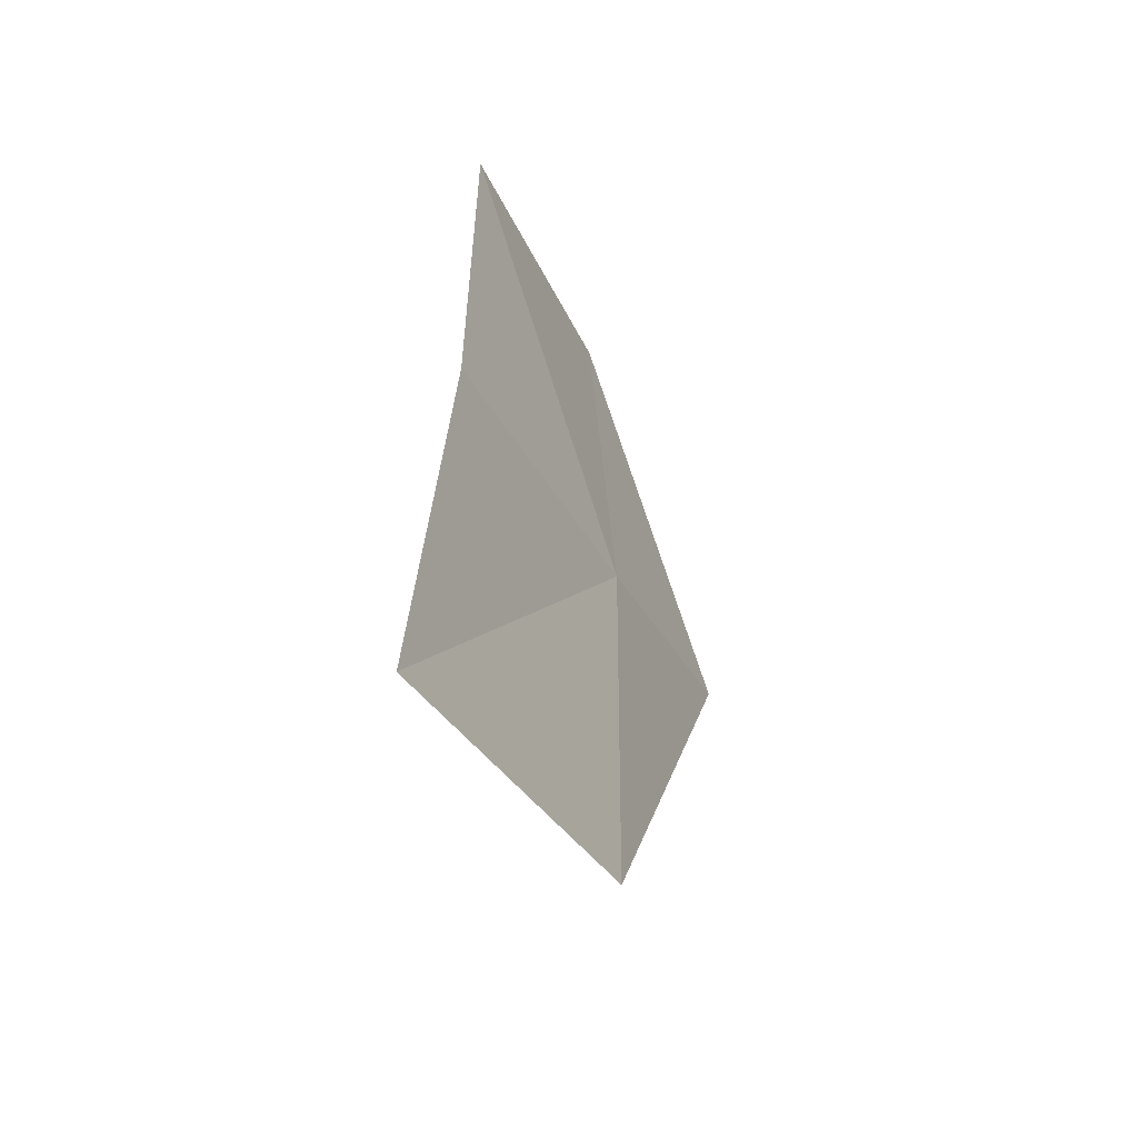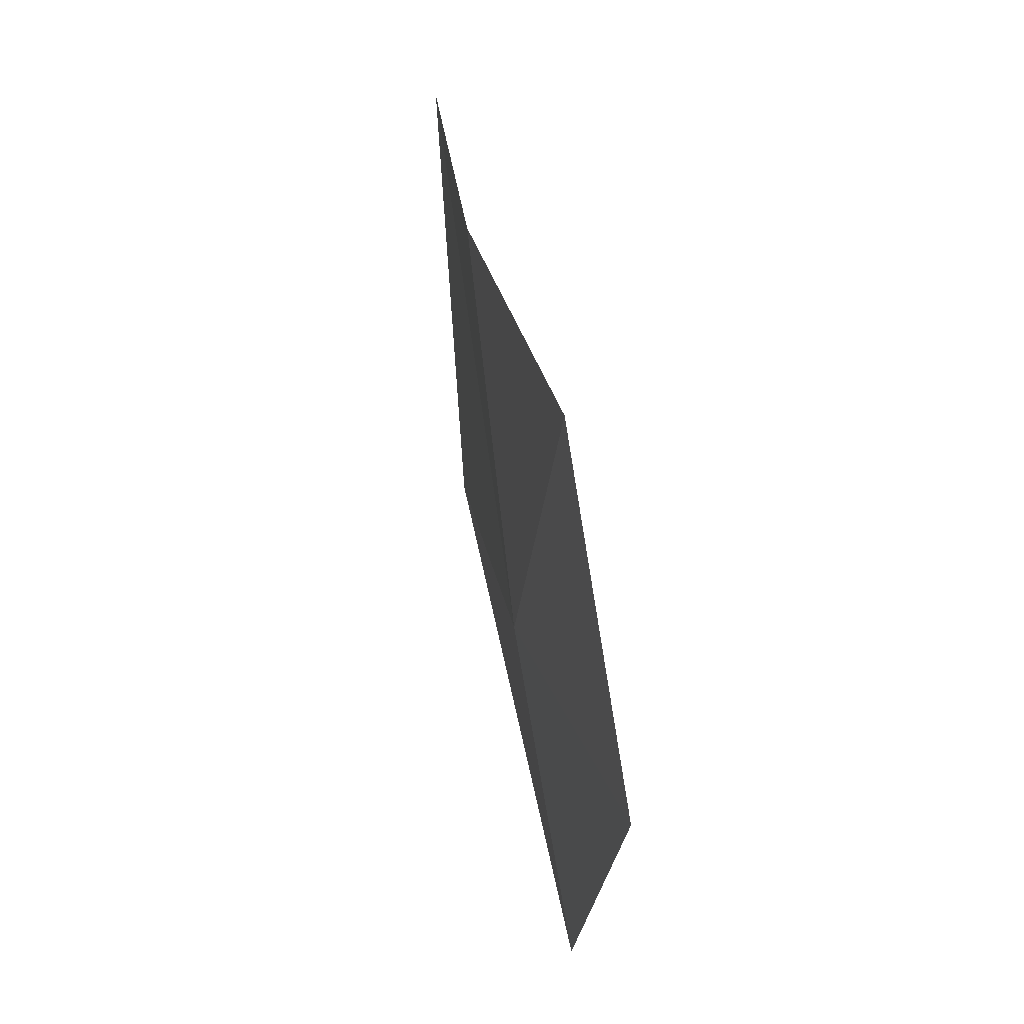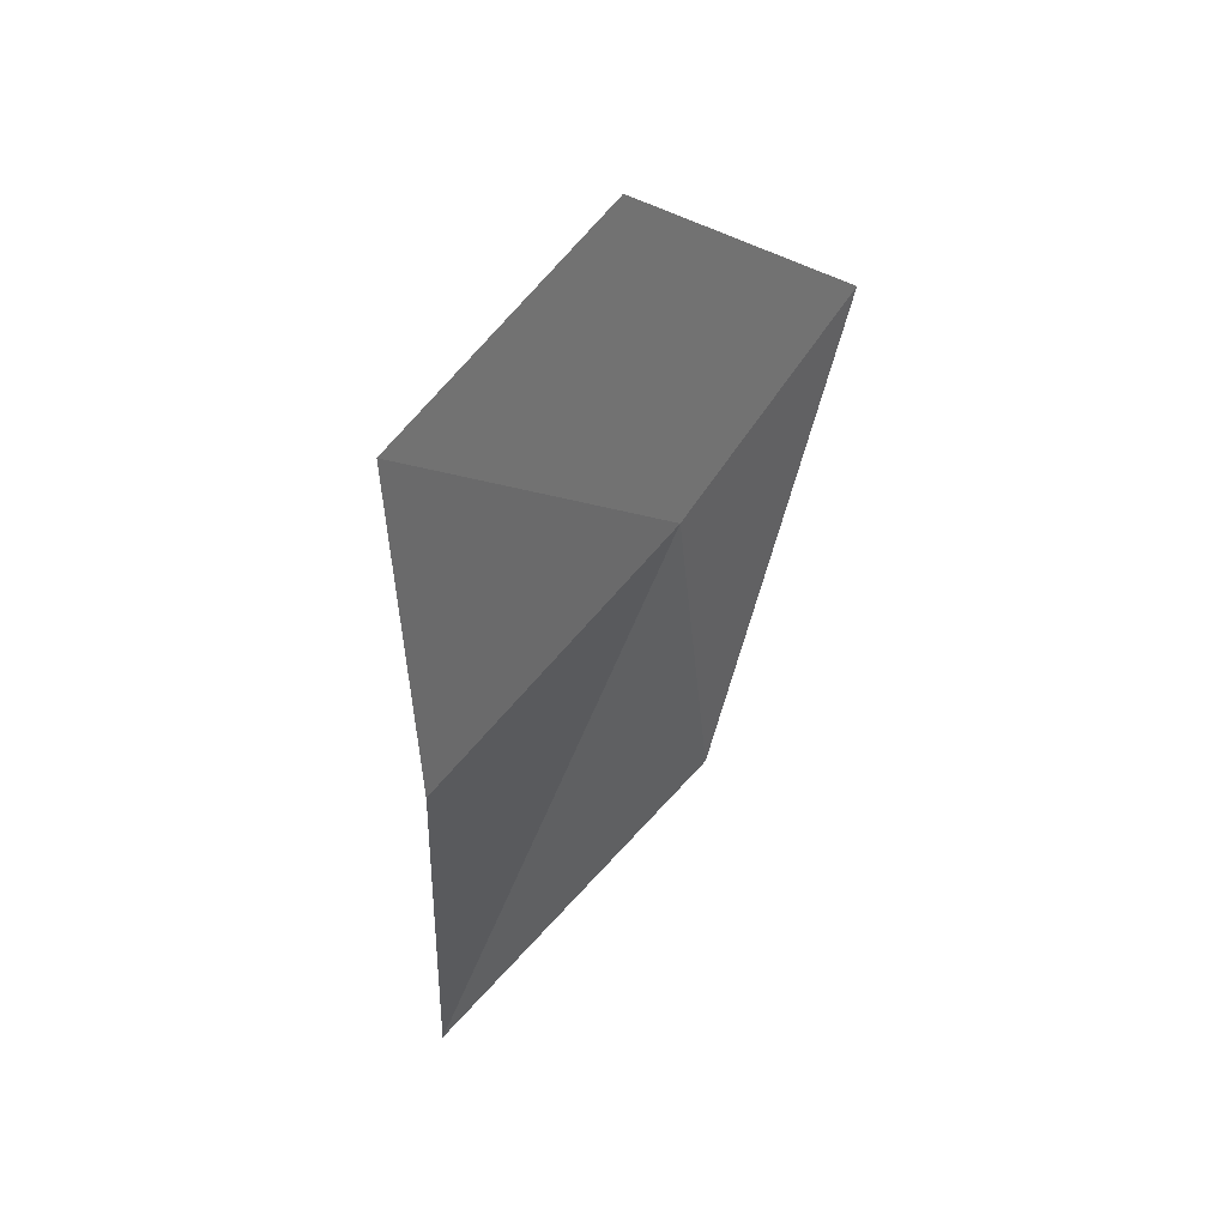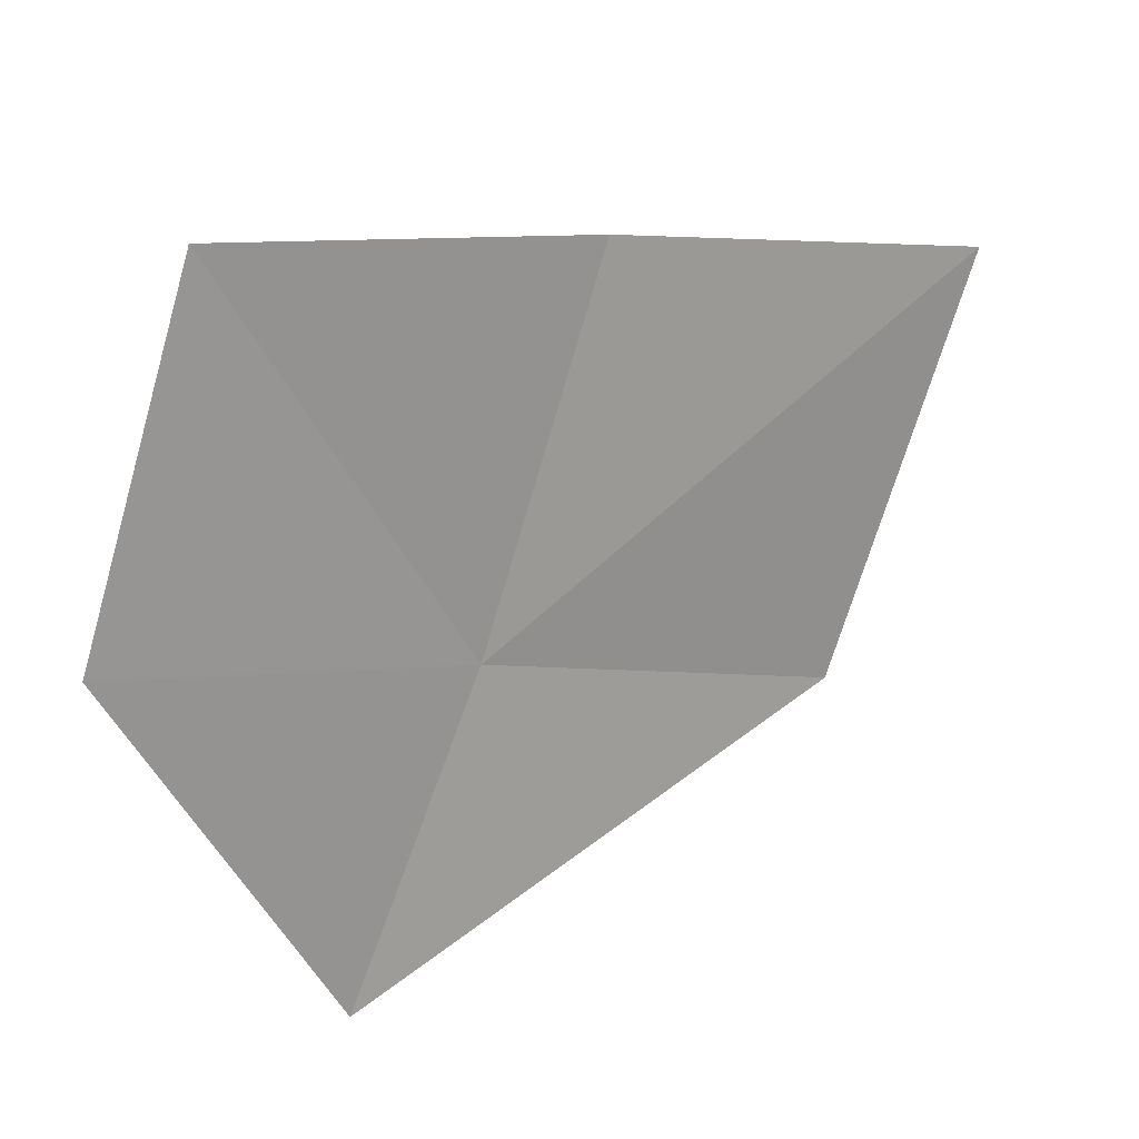
<metadata>
{"format":"obj","ext":"obj","renderer":"f3d","projection":"perspective","resolution":1024,"background":"white","views":[{"elev":-61.8,"azim":26.5,"up":"+Y"},{"elev":38.1,"azim":162.2,"up":"+Z"},{"elev":31.0,"azim":42.4,"up":"+Y"},{"elev":25.4,"azim":-133.9,"up":"+Z"}]}
</metadata>
<code>
v -630.4 -336.9 -119.2
v -630.4 -337.2 -118.4
v -630.6 -338.1 -118.6
v -630.6 -337.7 -119.4
v -630.4 -336 -118.9
v -630.3 -336.3 -118.2
v -630.4 -336.5 -119.8
f 1 2 3
f 1 3 4
f 1 5 6
f 1 6 2
f 1 4 7
f 1 7 5

</code>
